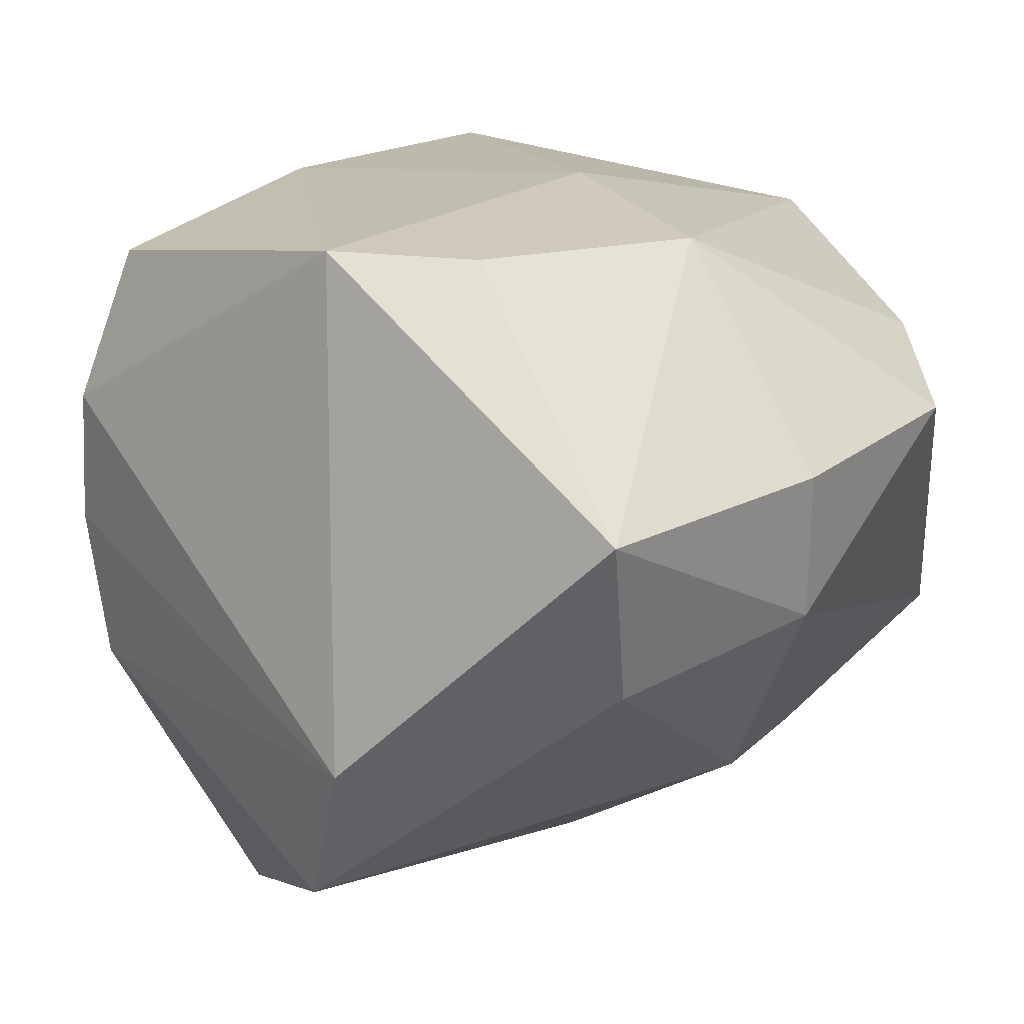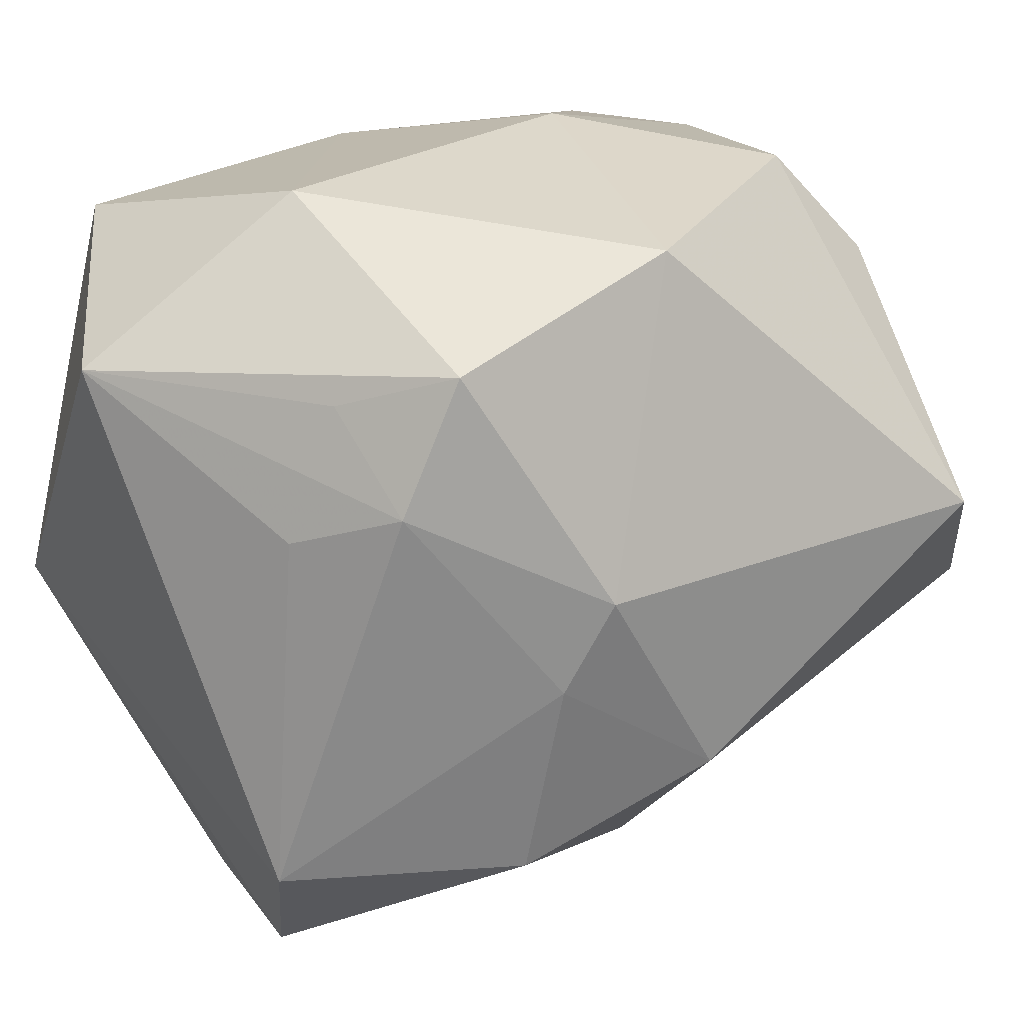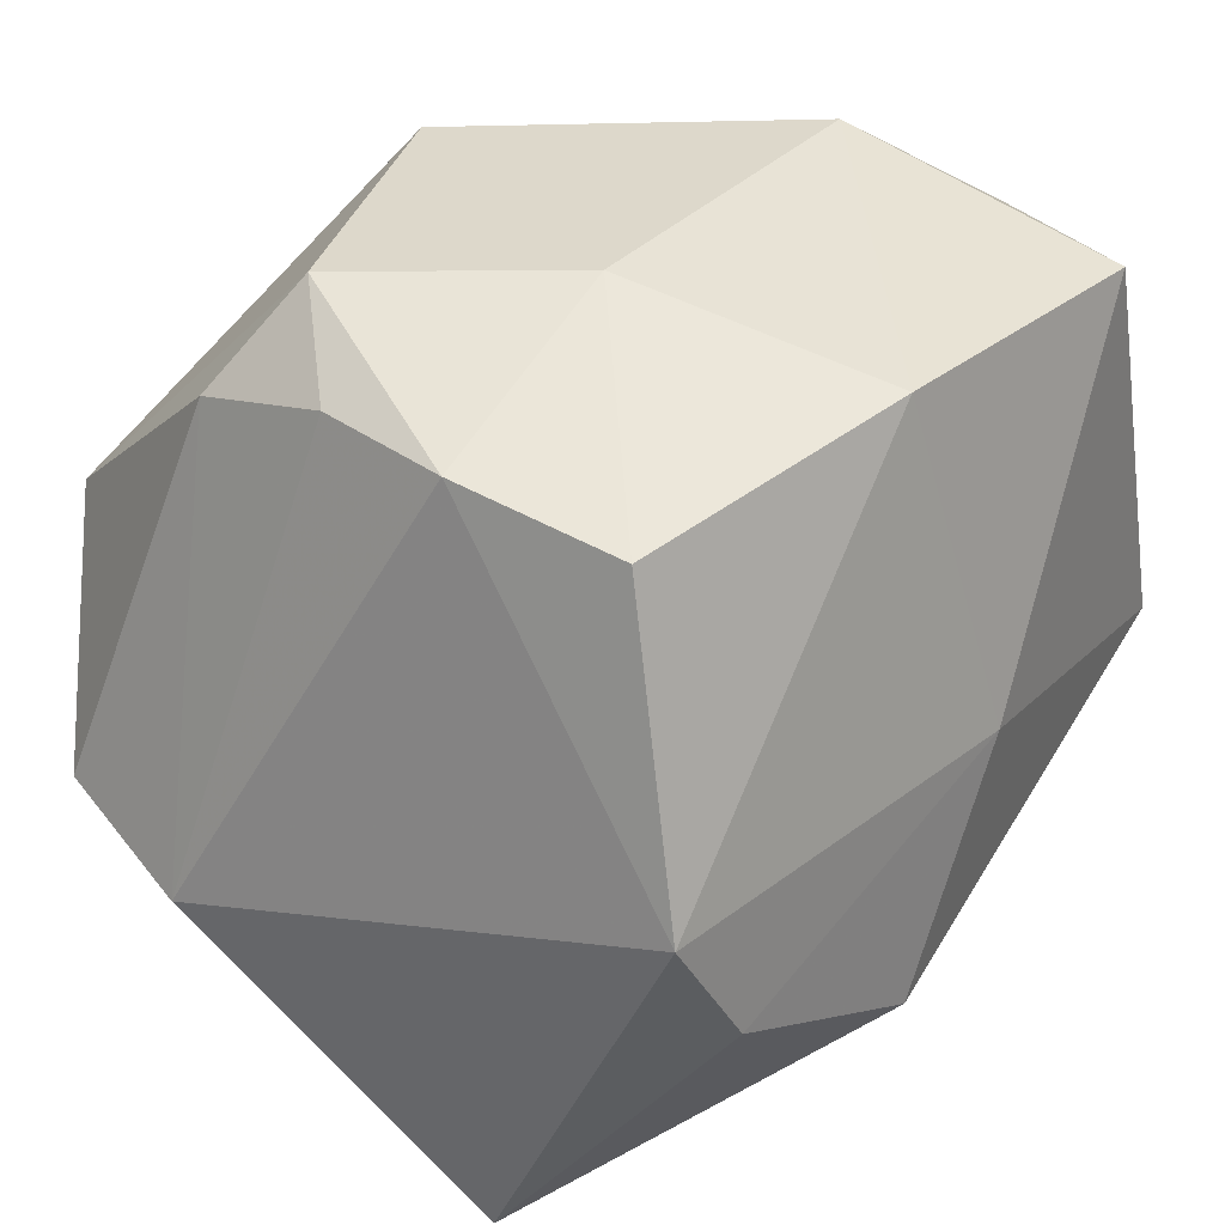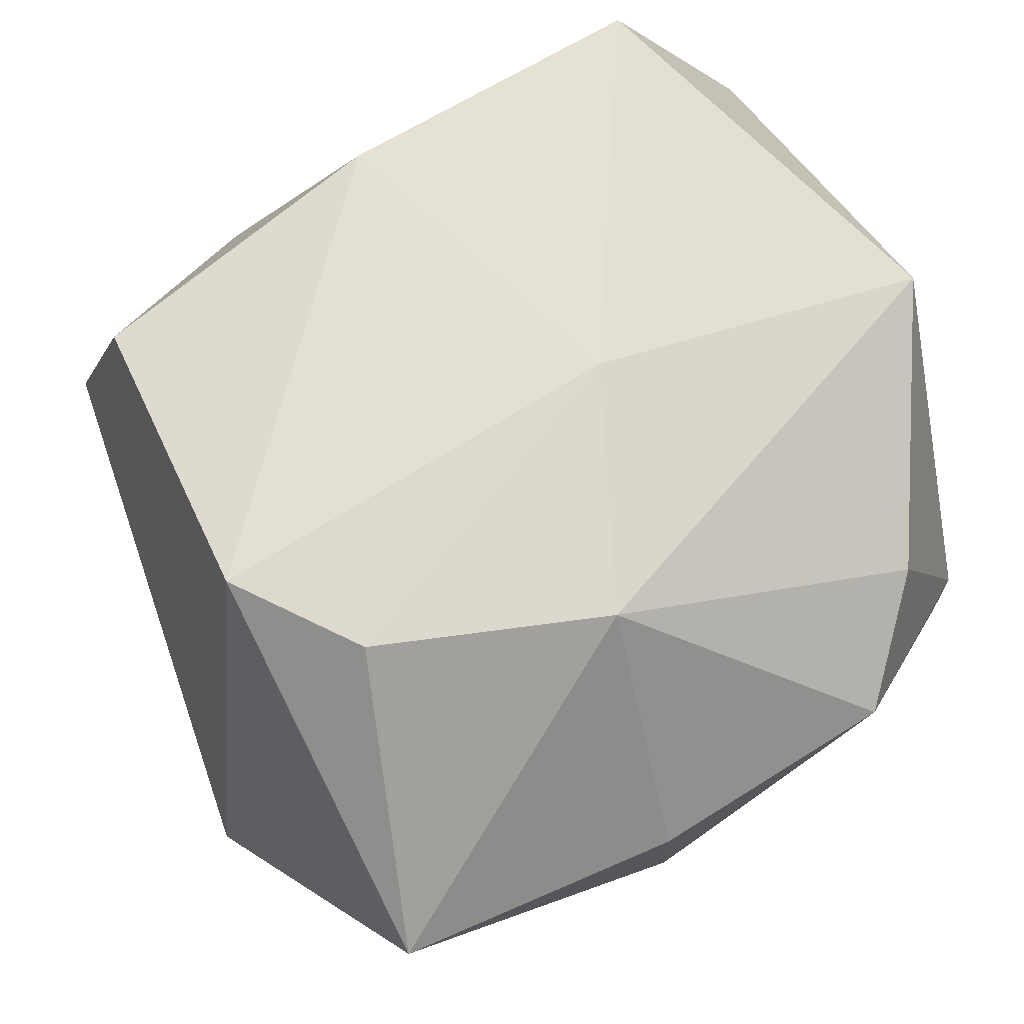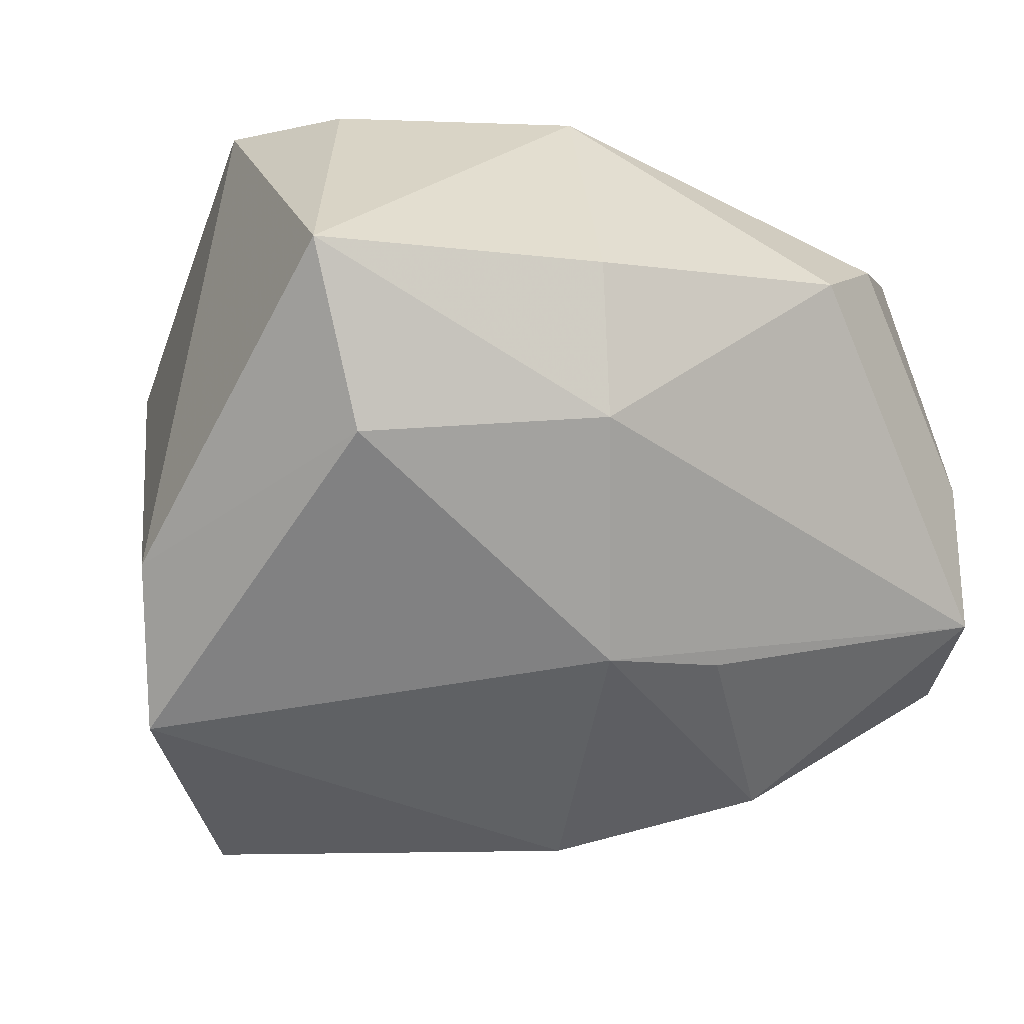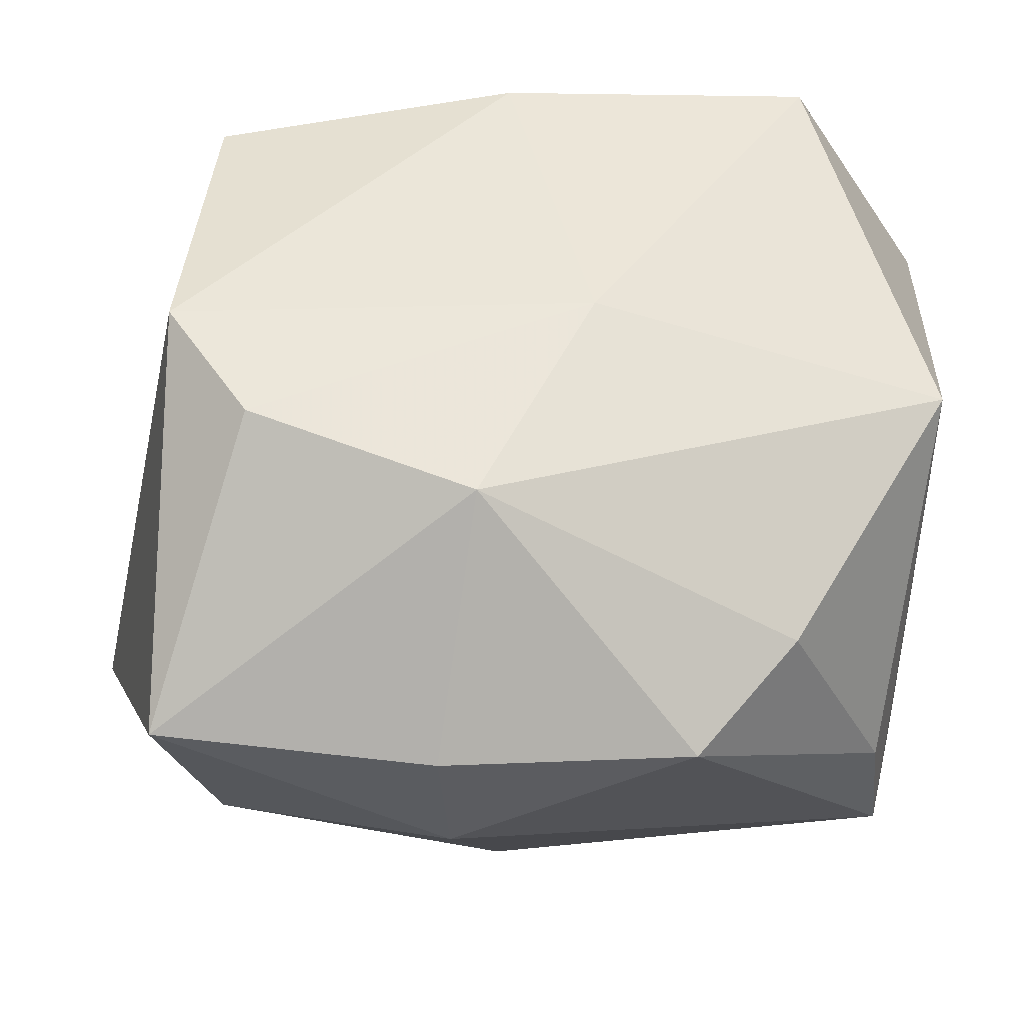
<metadata>
{"format":"obj","ext":"obj","renderer":"f3d","projection":"perspective","resolution":1024,"background":"white","views":[{"elev":21.0,"azim":-48.0,"up":"+Z"},{"elev":38.0,"azim":143.6,"up":"+Y"},{"elev":24.0,"azim":-47.0,"up":"+Y"},{"elev":70.0,"azim":-26.9,"up":"+Z"},{"elev":-11.1,"azim":-17.5,"up":"+Z"},{"elev":52.3,"azim":3.4,"up":"+Z"}]}
</metadata>
<code>
v -0.002529 -0.02537 -0.0009237
v -0.02454 -0.0066 -0.01703
v -0.001421 -0.01536 0.01958
v -0.01725 0.02138 -0.005432
v 0.01159 0.02136 -0.01311
v 0.02036 0.01163 -0.009059
v -0.01465 -0.01091 0.02014
v -0.0002733 -0.01877 -0.01356
v -0.01938 -0.02491 0.00809
v -0.02141 0.01685 -0.0001623
v -0.00304 -0.02583 0.007811
v -0.02123 0.01532 -0.009073
v -0.02582 -0.009973 -0.007909
v -0.01632 -0.02309 -0.002197
v 0.02347 -0.01669 -0.01027
v -0.001627 0.01716 0.01862
v -0.01926 0.01361 0.01724
v 0.01144 -0.02454 0.00811
v -0.008843 0.02197 0.005838
v 0.01606 0.01427 -0.01392
v 0.004482 -0.001846 0.02029
v 0.02505 -0.008292 -0.01339
v 0.02505 0.01754 0.004525
v 0.02505 -0.003465 0.01502
v 0.006768 -0.01766 -0.01342
v -0.01984 -0.004158 0.02048
v -0.01757 0.006106 -0.0235
v 0.01679 -0.01838 0.01102
v 0.02267 -0.01724 -0.001996
v 0.01666 0.01878 0.01779
v 0.0165 0.01876 -0.008219
v 0.001438 -0.004299 -0.0235
v 0.00984 0.00313 -0.02029
v -0.002414 0.02405 -0.01309
v 0.006656 0.008277 -0.02068
v 0.0126 -0.0087 -0.02046
v 0.01135 0.0248 0.003442
v -0.02169 0.01589 0.008029
f 23 24 22
f 30 37 16
f 23 37 30
f 30 24 23
f 9 26 13
f 13 14 9
f 14 1 9
f 2 14 13
f 5 37 23
f 34 37 5
f 35 5 20
f 35 27 34
f 34 5 35
f 17 26 16
f 19 37 34
f 16 37 19
f 19 17 16
f 27 2 12
f 13 10 12
f 12 2 13
f 28 3 18
f 24 3 28
f 6 20 23
f 23 22 6
f 6 22 20
f 16 26 21
f 21 30 16
f 21 3 24
f 24 30 21
f 36 22 15
f 18 1 15
f 15 22 24
f 26 9 7
f 7 9 3
f 7 21 26
f 3 21 7
f 18 3 11
f 3 9 11
f 11 1 18
f 11 9 1
f 14 2 8
f 8 1 14
f 8 15 1
f 23 20 31
f 31 5 23
f 20 5 31
f 27 35 32
f 36 8 32
f 32 2 27
f 32 8 2
f 33 22 36
f 36 32 33
f 33 32 35
f 20 22 33
f 33 35 20
f 4 19 34
f 4 12 10
f 34 27 4
f 27 12 4
f 29 28 18
f 18 15 29
f 24 28 29
f 29 15 24
f 36 15 25
f 25 8 36
f 15 8 25
f 17 19 38
f 19 4 38
f 38 4 10
f 38 10 13
f 13 26 38
f 26 17 38

</code>
